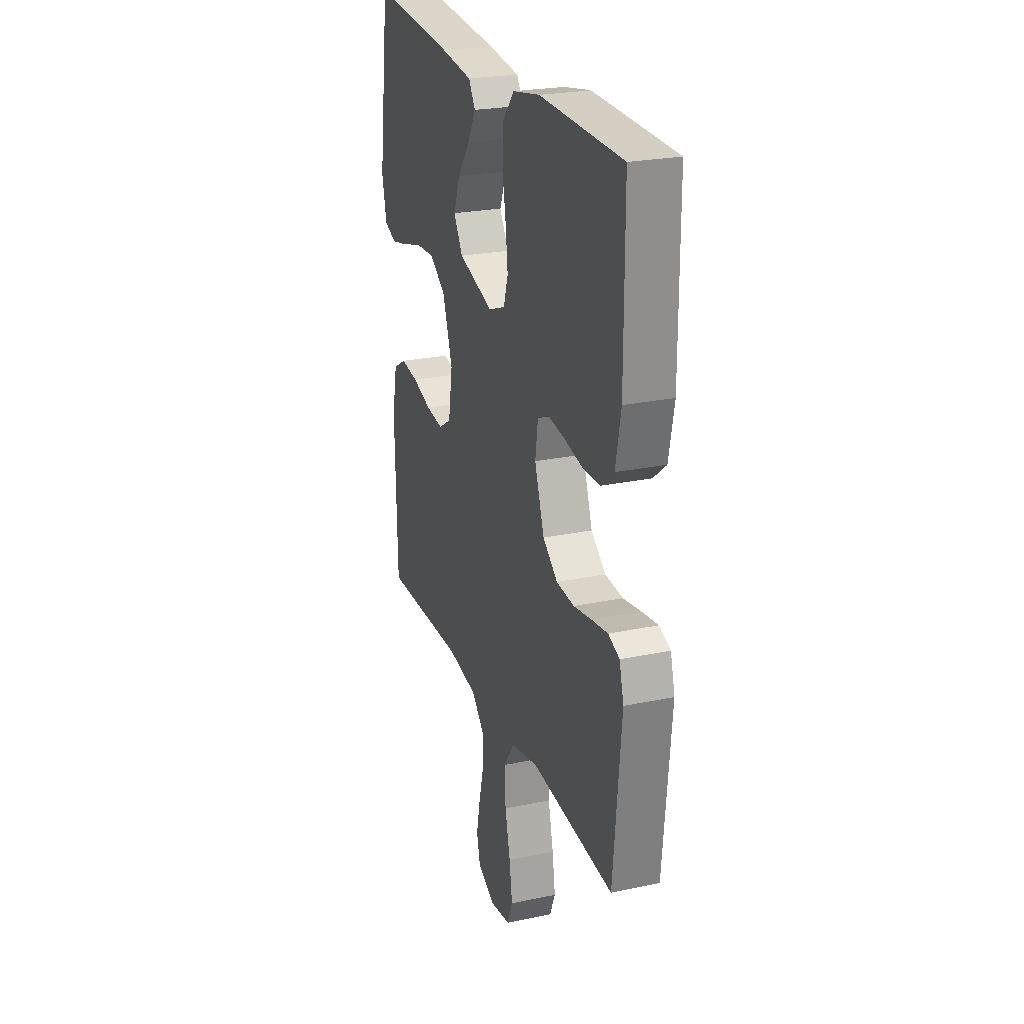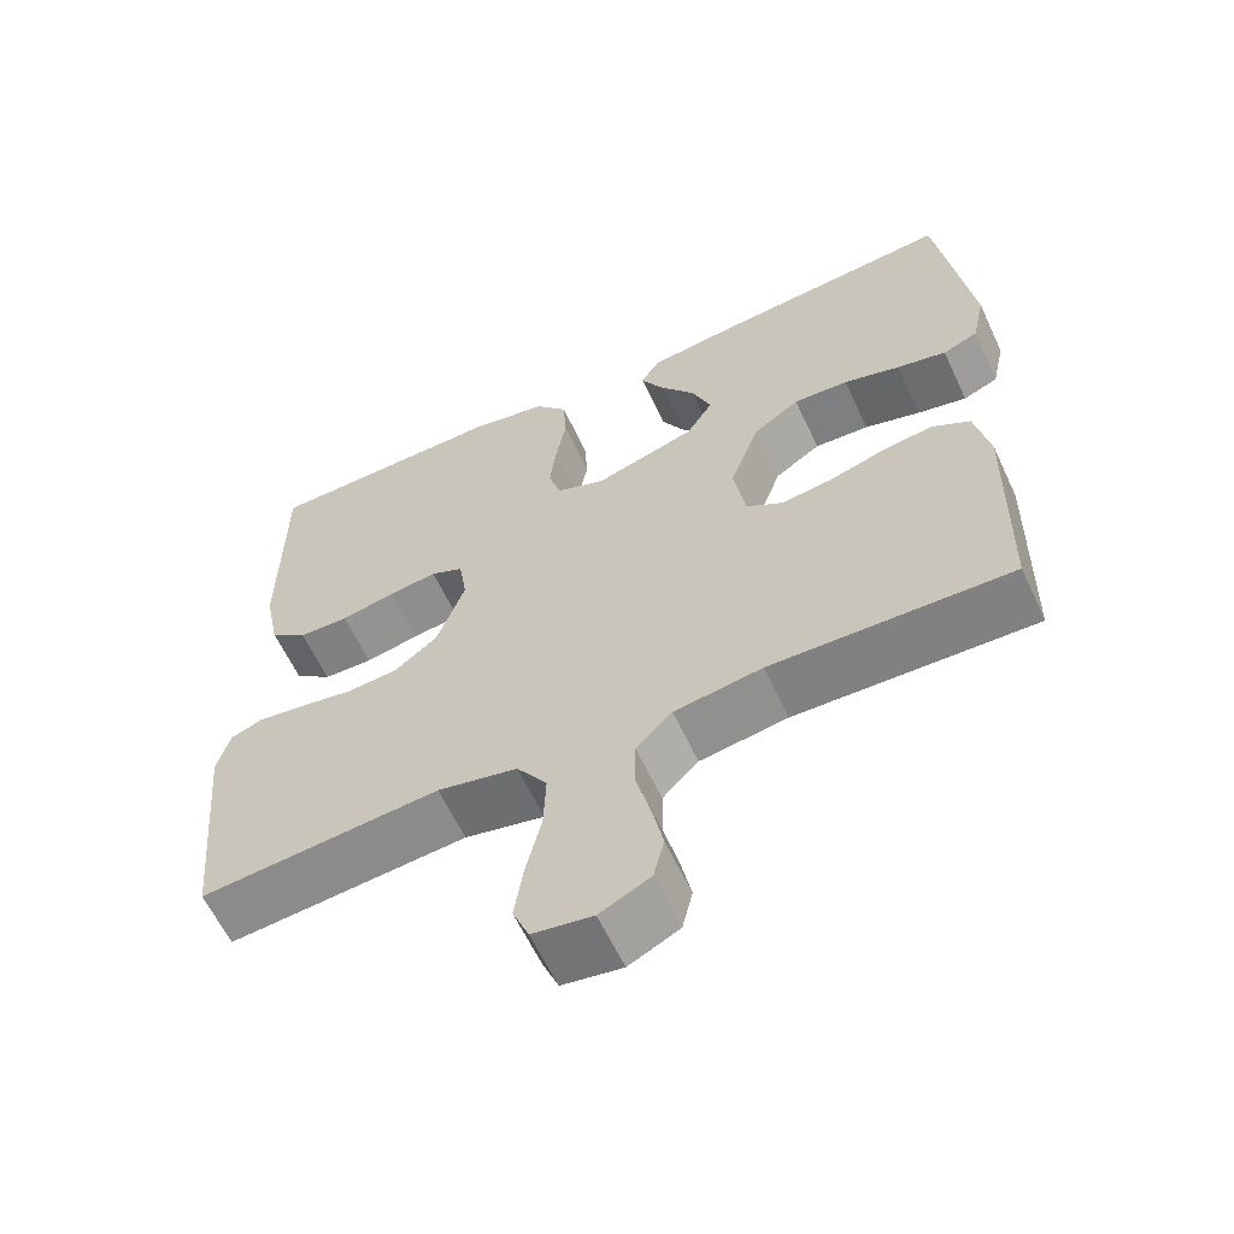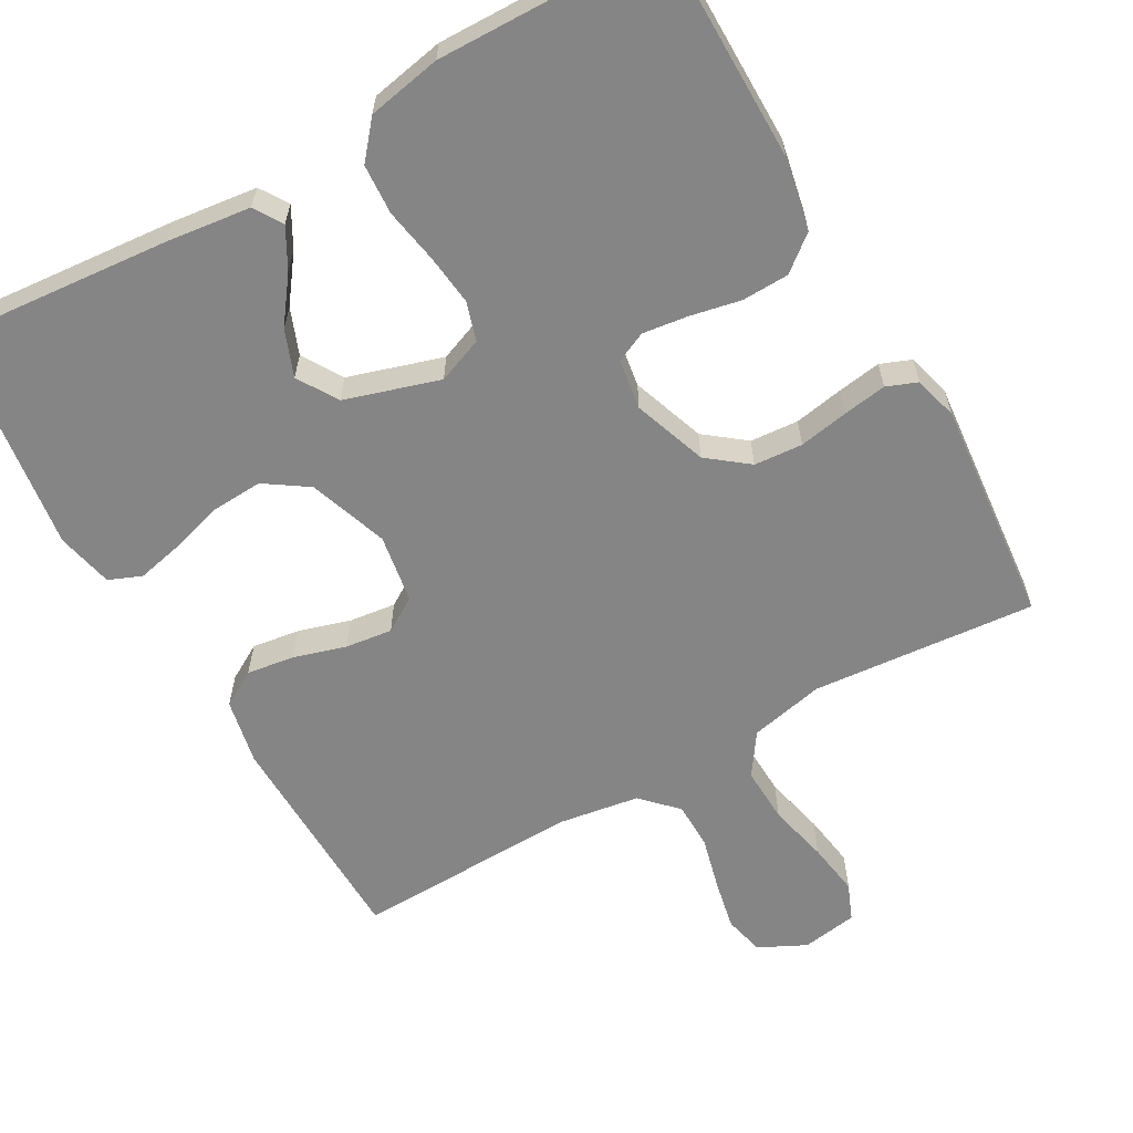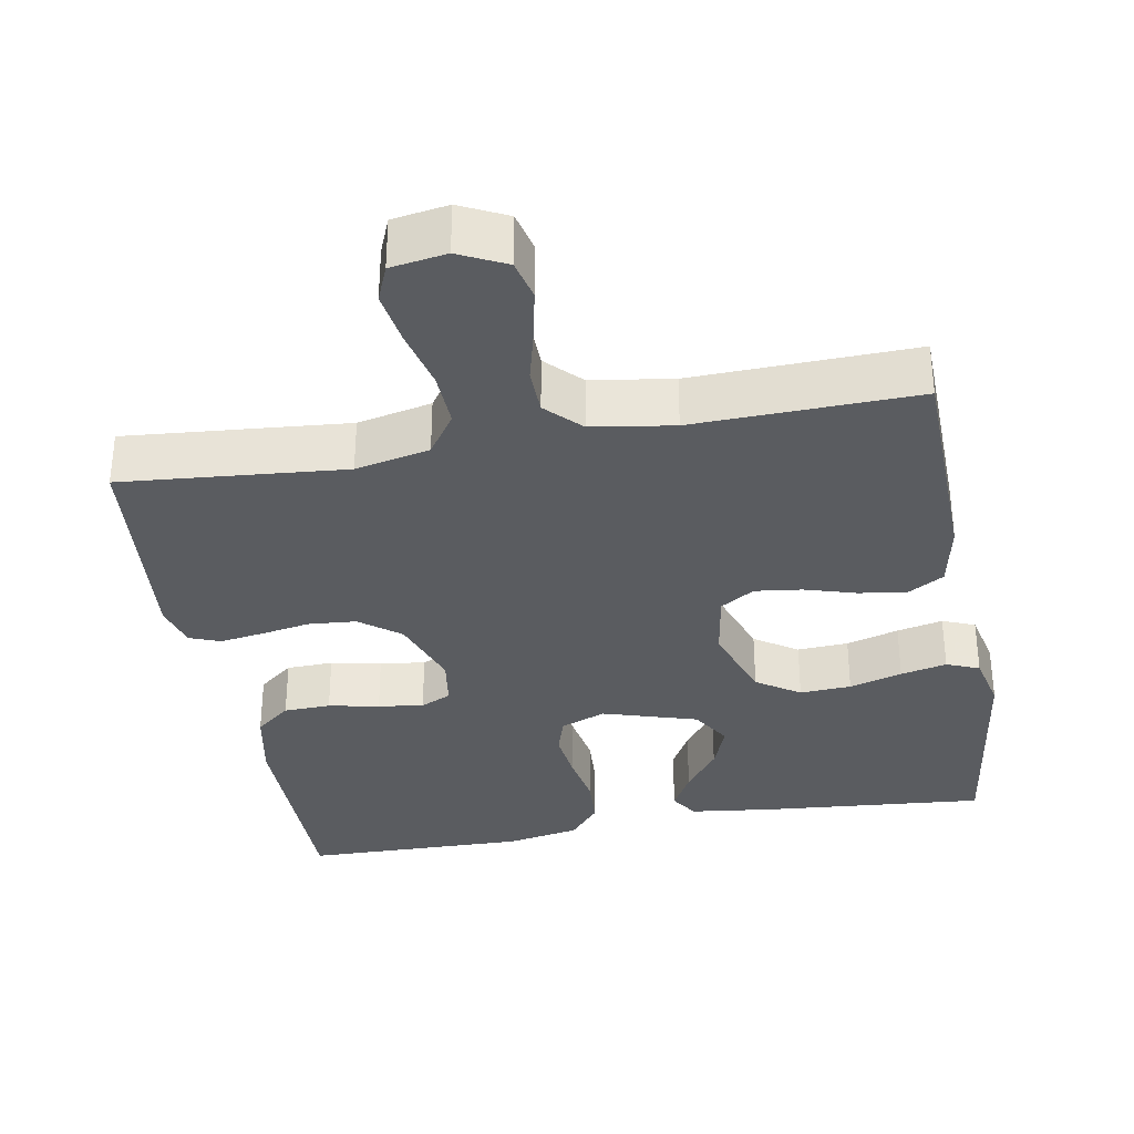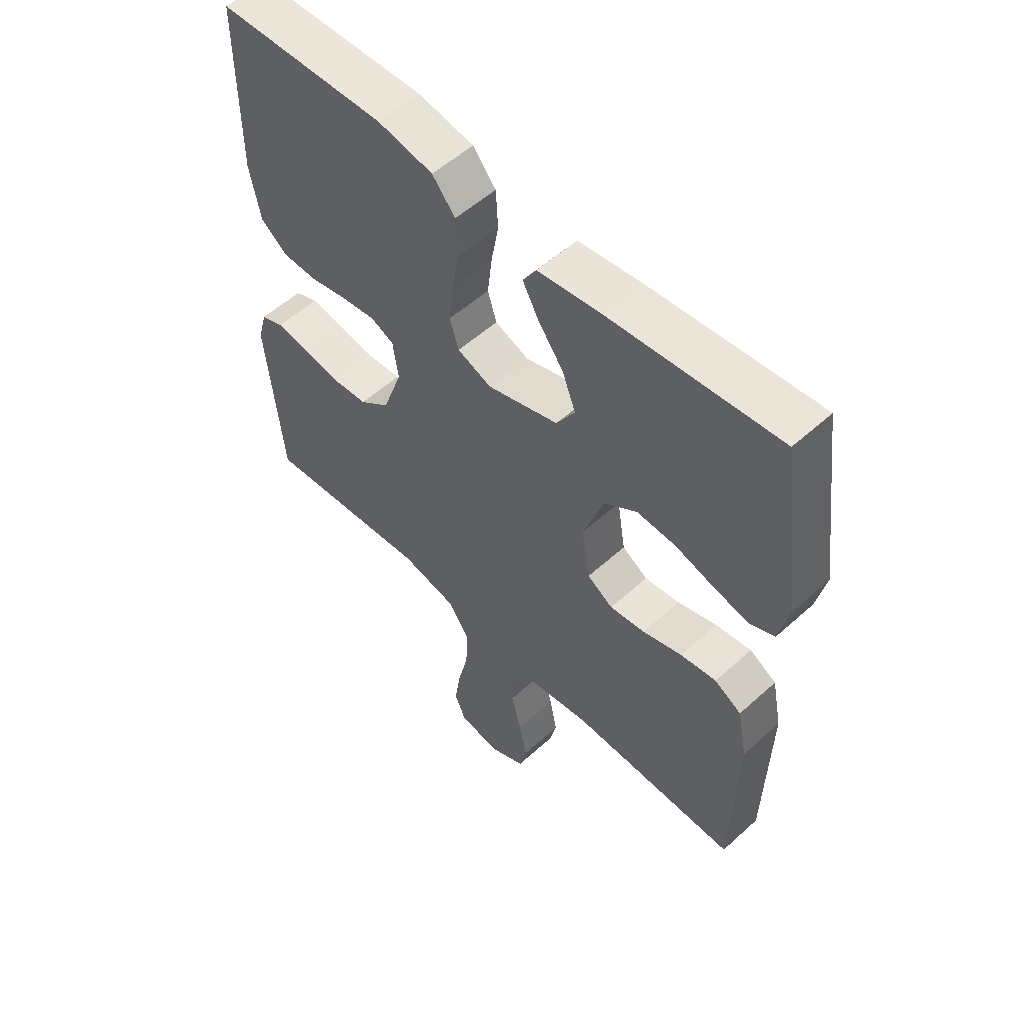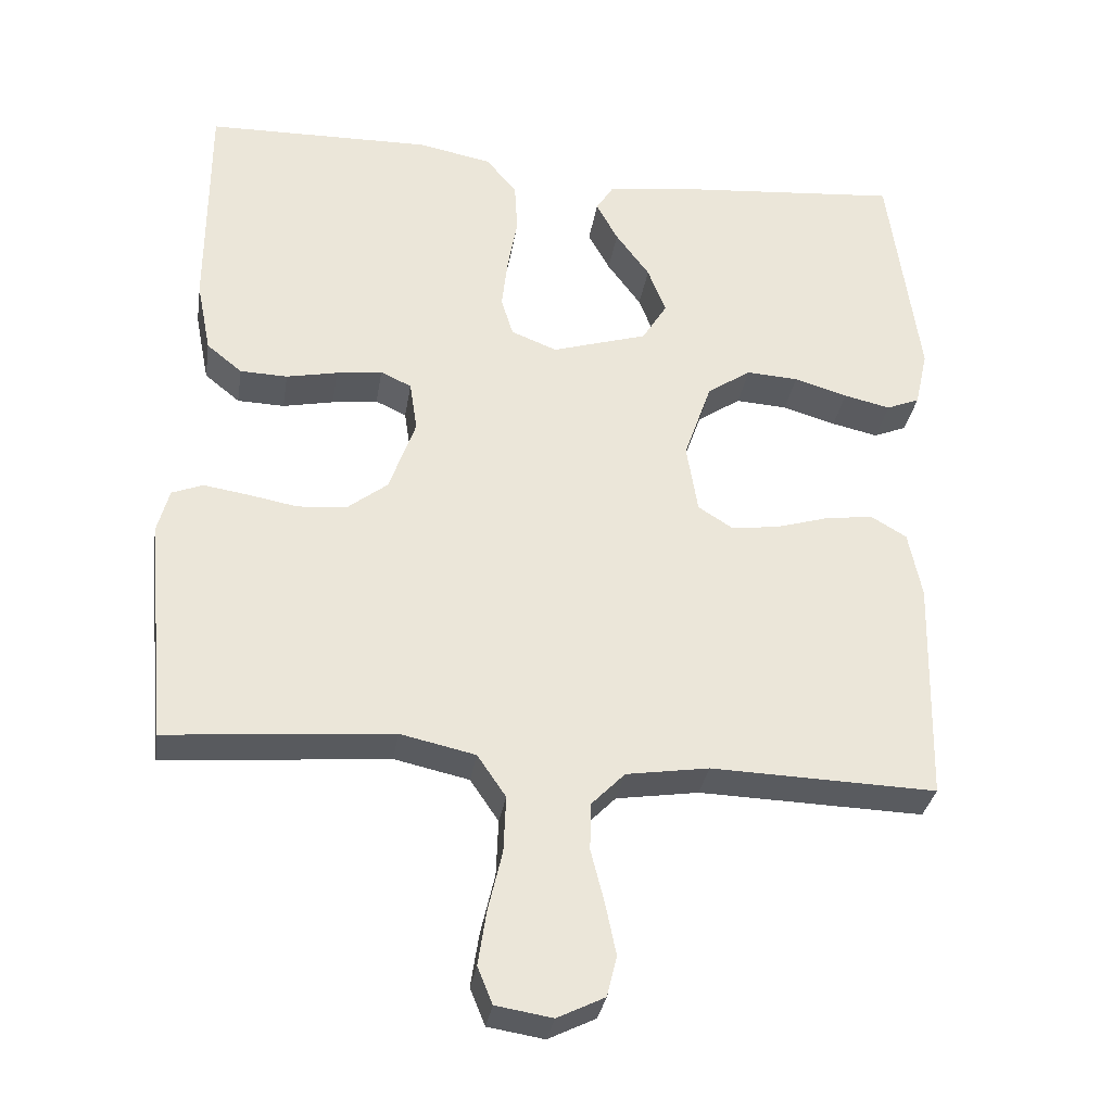
<metadata>
{"format":"obj","ext":"obj","renderer":"f3d","projection":"perspective","resolution":1024,"background":"white","views":[{"elev":24.7,"azim":71.0,"up":"+Z"},{"elev":-61.4,"azim":-155.0,"up":"+Z"},{"elev":-61.8,"azim":29.5,"up":"+Y"},{"elev":-33.8,"azim":-169.8,"up":"+Y"},{"elev":54.8,"azim":-133.7,"up":"+Z"},{"elev":-32.1,"azim":171.1,"up":"+Z"}]}
</metadata>
<code>
v -0.5 0.07 0.5
v -0.2 0.07 0.474
v -0.086 0.07 0.46
v -0.062 0.07 0.422
v -0.091 0.07 0.369
v -0.136 0.07 0.308
v -0.16 0.07 0.246
v -0.127 0.07 0.192
v 0 0.07 0.153
v 0.061 0.07 0.177
v 0.077 0.07 0.229
v 0.069 0.07 0.298
v 0.056 0.07 0.371
v 0.06 0.07 0.438
v 0.101 0.07 0.487
v 0.2 0.07 0.506
v 0.5 0.07 0.5
v 0.501 0.07 0.2
v 0.482 0.07 0.104
v 0.435 0.07 0.066
v 0.372 0.07 0.064
v 0.304 0.07 0.078
v 0.243 0.07 0.086
v 0.202 0.07 0.067
v 0.192 0.07 0
v 0.227 0.07 -0.099
v 0.281 0.07 -0.141
v 0.346 0.07 -0.146
v 0.412 0.07 -0.134
v 0.471 0.07 -0.125
v 0.512 0.07 -0.141
v 0.528 0.07 -0.2
v 0.5 0.07 -0.5
v 0.2 0.07 -0.474
v 0.1 0.07 -0.496
v 0.062 0.07 -0.552
v 0.065 0.07 -0.627
v 0.084 0.07 -0.708
v 0.095 0.07 -0.78
v 0.075 0.07 -0.829
v 0 0.07 -0.841
v -0.063 0.07 -0.81
v -0.076 0.07 -0.756
v -0.062 0.07 -0.688
v -0.044 0.07 -0.617
v -0.045 0.07 -0.554
v -0.09 0.07 -0.508
v -0.2 0.07 -0.491
v -0.5 0.07 -0.5
v -0.507 0.07 -0.2
v -0.489 0.07 -0.111
v -0.441 0.07 -0.083
v -0.377 0.07 -0.092
v -0.307 0.07 -0.113
v -0.244 0.07 -0.121
v -0.198 0.07 -0.092
v -0.183 0.07 0
v -0.22 0.07 0.106
v -0.278 0.07 0.145
v -0.347 0.07 0.141
v -0.418 0.07 0.12
v -0.48 0.07 0.106
v -0.524 0.07 0.124
v -0.541 0.07 0.2
v -0.5 0 0.5
v -0.2 0 0.474
v -0.086 0 0.46
v -0.062 0 0.422
v -0.091 0 0.369
v -0.136 0 0.308
v -0.16 0 0.246
v -0.127 0 0.192
v 0 0 0.153
v 0.061 0 0.177
v 0.077 0 0.229
v 0.069 0 0.298
v 0.056 0 0.371
v 0.06 0 0.438
v 0.101 0 0.487
v 0.2 0 0.506
v 0.5 0 0.5
v 0.501 0 0.2
v 0.482 0 0.104
v 0.435 0 0.066
v 0.372 0 0.064
v 0.304 0 0.078
v 0.243 0 0.086
v 0.202 0 0.067
v 0.192 0 0
v 0.227 0 -0.099
v 0.281 0 -0.141
v 0.346 0 -0.146
v 0.412 0 -0.134
v 0.471 0 -0.125
v 0.512 0 -0.141
v 0.528 0 -0.2
v 0.5 0 -0.5
v 0.2 0 -0.474
v 0.1 0 -0.496
v 0.062 0 -0.552
v 0.065 0 -0.627
v 0.084 0 -0.708
v 0.095 0 -0.78
v 0.075 0 -0.829
v 0 0 -0.841
v -0.063 0 -0.81
v -0.076 0 -0.756
v -0.062 0 -0.688
v -0.044 0 -0.617
v -0.045 0 -0.554
v -0.09 0 -0.508
v -0.2 0 -0.491
v -0.5 0 -0.5
v -0.507 0 -0.2
v -0.489 0 -0.111
v -0.441 0 -0.083
v -0.377 0 -0.092
v -0.307 0 -0.113
v -0.244 0 -0.121
v -0.198 0 -0.092
v -0.183 0 0
v -0.22 0 0.106
v -0.278 0 0.145
v -0.347 0 0.141
v -0.418 0 0.12
v -0.48 0 0.106
v -0.524 0 0.124
v -0.541 0 0.2
f 60 61 62 63
f 60 63 64 1
f 51 52 53 54
f 51 54 55
f 48 49 50 51
f 47 48 51 55
f 46 47 55 56
f 42 43 44 45
f 40 41 42 45
f 40 45 46
f 37 38 39 40
f 37 40 46 56
f 31 32 33 34
f 31 34 35
f 28 29 30 31
f 28 31 35
f 27 28 35
f 26 27 35 36
f 19 20 21 22
f 19 22 23
f 18 19 23
f 17 18 23
f 16 17 23 24
f 12 13 14 15
f 11 12 15 16
f 10 11 16 24
f 3 4 5 6
f 3 6 7
f 2 3 7
f 59 60 1 2
f 58 59 2 7
f 57 58 7 8
f 36 37 56 57
f 25 26 36 57
f 25 57 8 9
f 9 10 24 25
f 127 126 125 124
f 65 128 127 124
f 118 117 116 115
f 119 118 115
f 115 114 113 112
f 119 115 112 111
f 120 119 111 110
f 109 108 107 106
f 109 106 105 104
f 110 109 104
f 104 103 102 101
f 120 110 104 101
f 98 97 96 95
f 99 98 95
f 95 94 93 92
f 99 95 92
f 99 92 91
f 100 99 91 90
f 86 85 84 83
f 87 86 83
f 87 83 82
f 87 82 81
f 88 87 81 80
f 79 78 77 76
f 80 79 76 75
f 88 80 75 74
f 70 69 68 67
f 71 70 67
f 71 67 66
f 66 65 124 123
f 71 66 123 122
f 72 71 122 121
f 121 120 101 100
f 121 100 90 89
f 73 72 121 89
f 89 88 74 73
f 1 65 66 2
f 2 66 67 3
f 3 67 68 4
f 4 68 69 5
f 5 69 70 6
f 6 70 71 7
f 7 71 72 8
f 8 72 73 9
f 9 73 74 10
f 10 74 75 11
f 11 75 76 12
f 12 76 77 13
f 13 77 78 14
f 14 78 79 15
f 15 79 80 16
f 16 80 81 17
f 17 81 82 18
f 18 82 83 19
f 19 83 84 20
f 20 84 85 21
f 21 85 86 22
f 22 86 87 23
f 23 87 88 24
f 24 88 89 25
f 25 89 90 26
f 26 90 91 27
f 27 91 92 28
f 28 92 93 29
f 29 93 94 30
f 30 94 95 31
f 31 95 96 32
f 32 96 97 33
f 33 97 98 34
f 34 98 99 35
f 35 99 100 36
f 36 100 101 37
f 37 101 102 38
f 38 102 103 39
f 39 103 104 40
f 40 104 105 41
f 41 105 106 42
f 42 106 107 43
f 43 107 108 44
f 44 108 109 45
f 45 109 110 46
f 46 110 111 47
f 47 111 112 48
f 48 112 113 49
f 49 113 114 50
f 50 114 115 51
f 51 115 116 52
f 52 116 117 53
f 53 117 118 54
f 54 118 119 55
f 55 119 120 56
f 56 120 121 57
f 57 121 122 58
f 58 122 123 59
f 59 123 124 60
f 60 124 125 61
f 61 125 126 62
f 62 126 127 63
f 63 127 128 64
f 64 128 65 1

</code>
